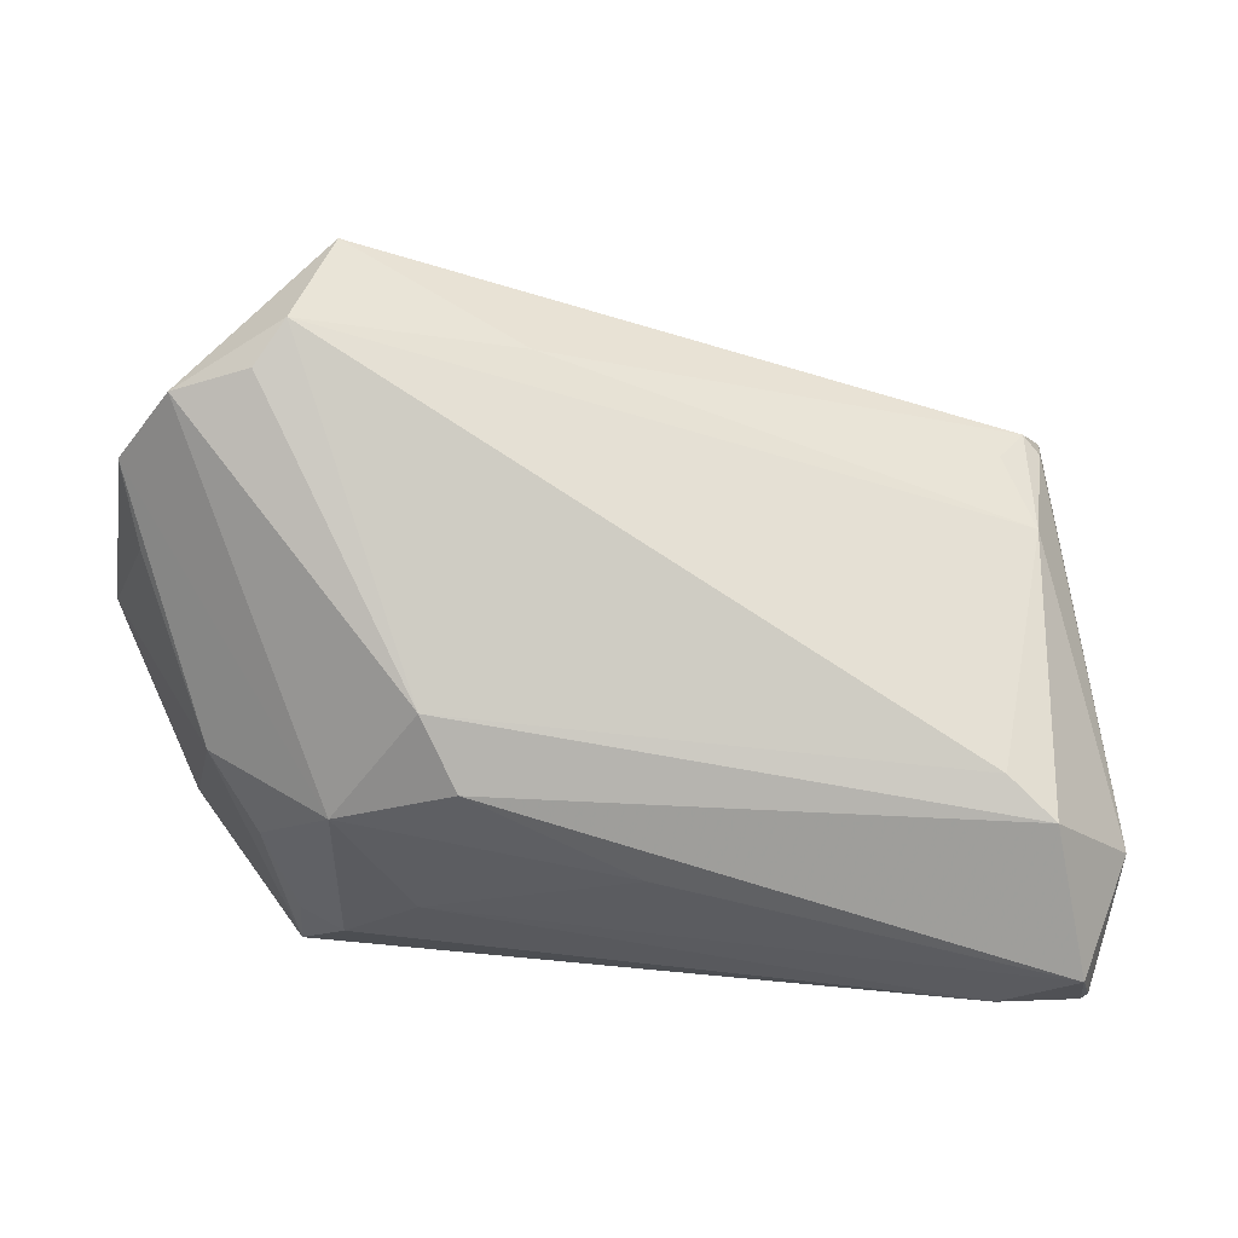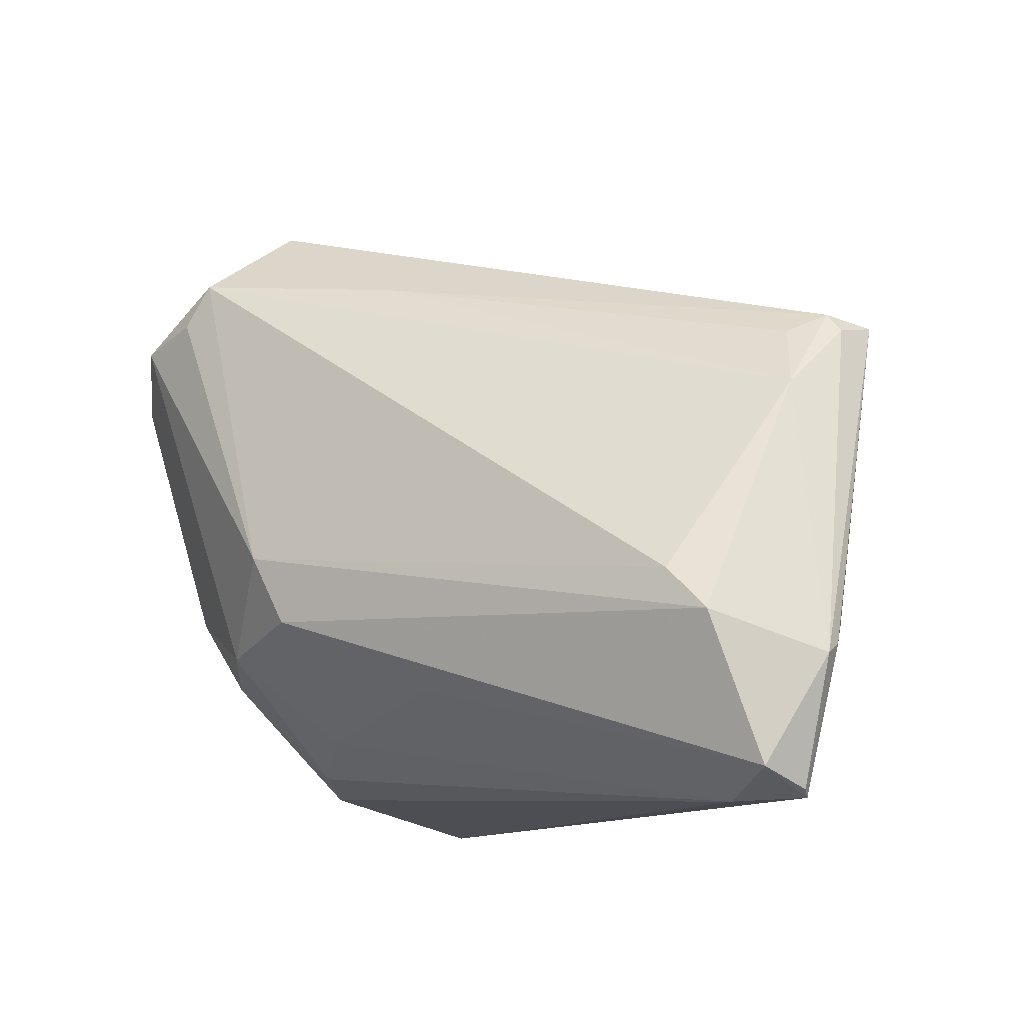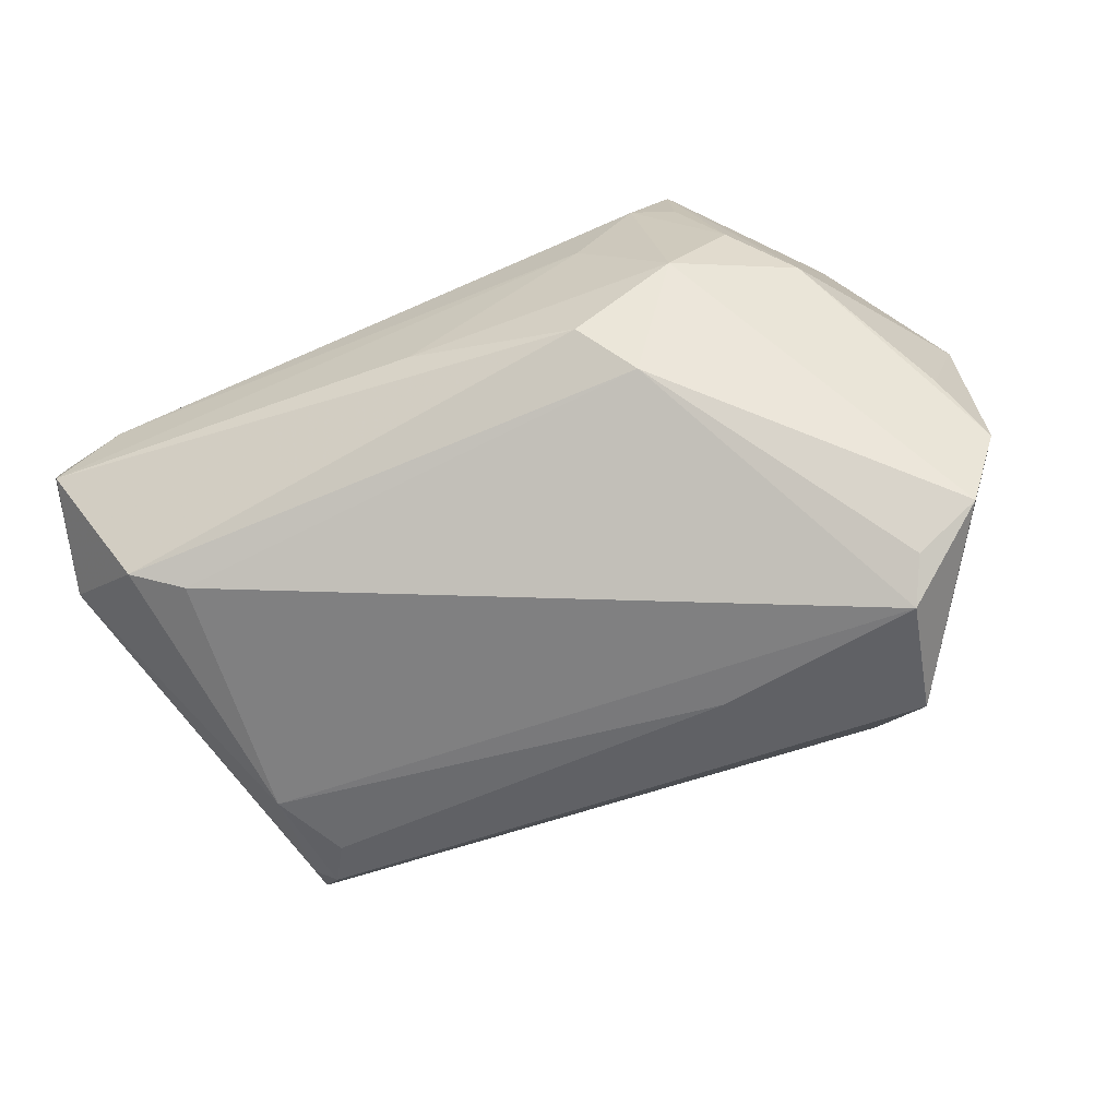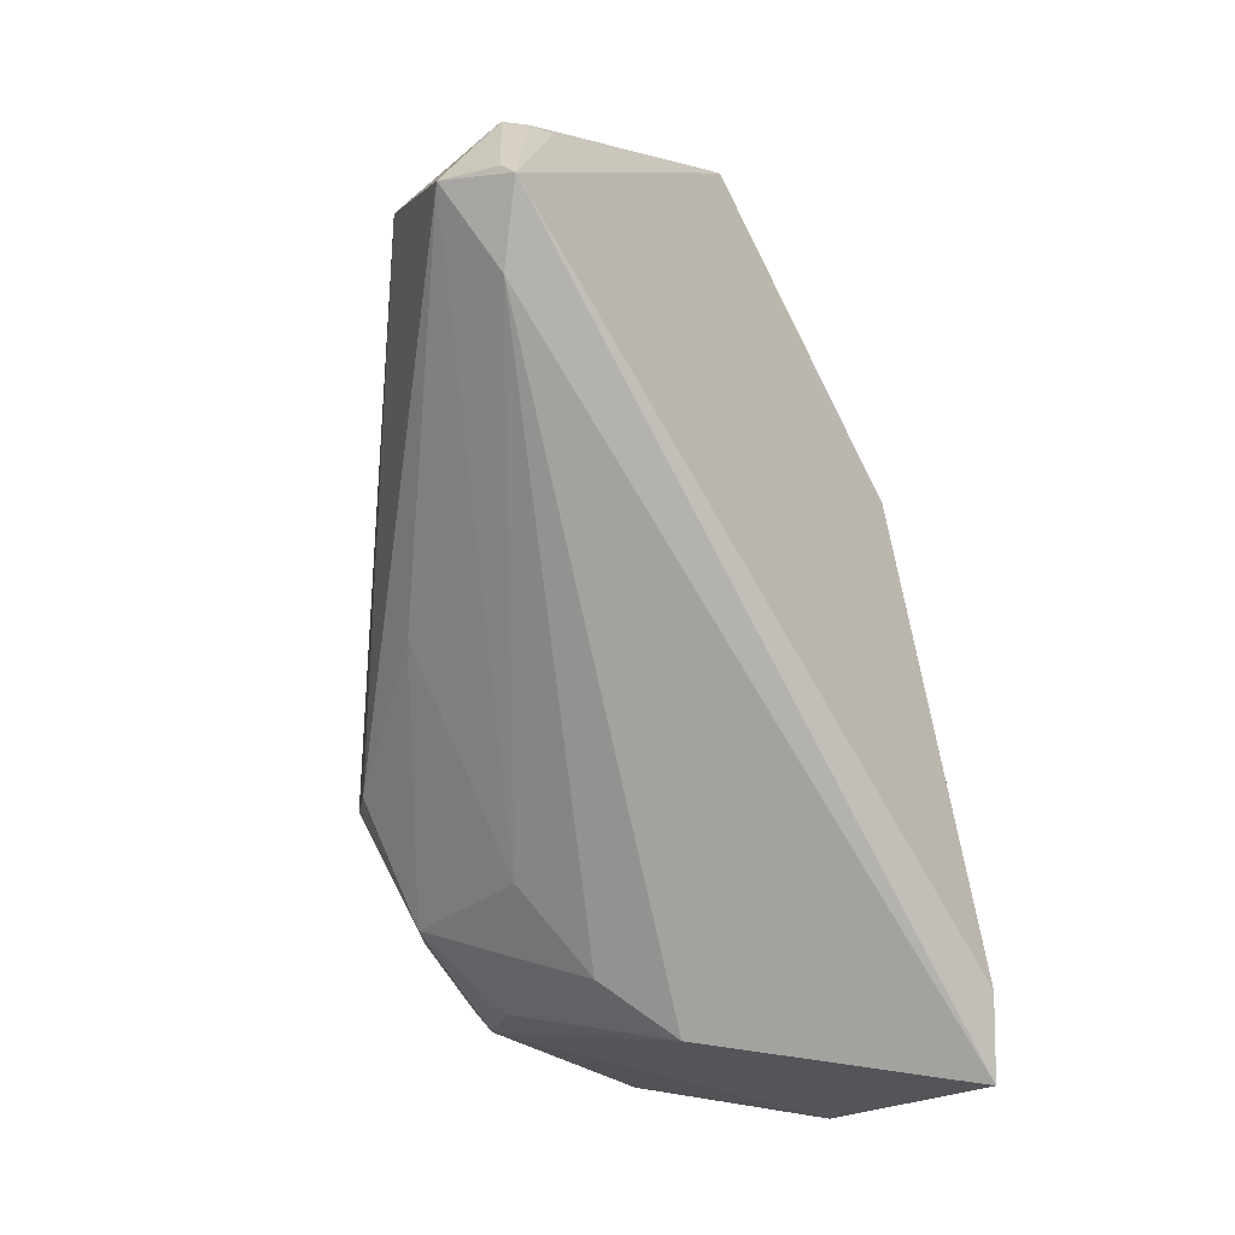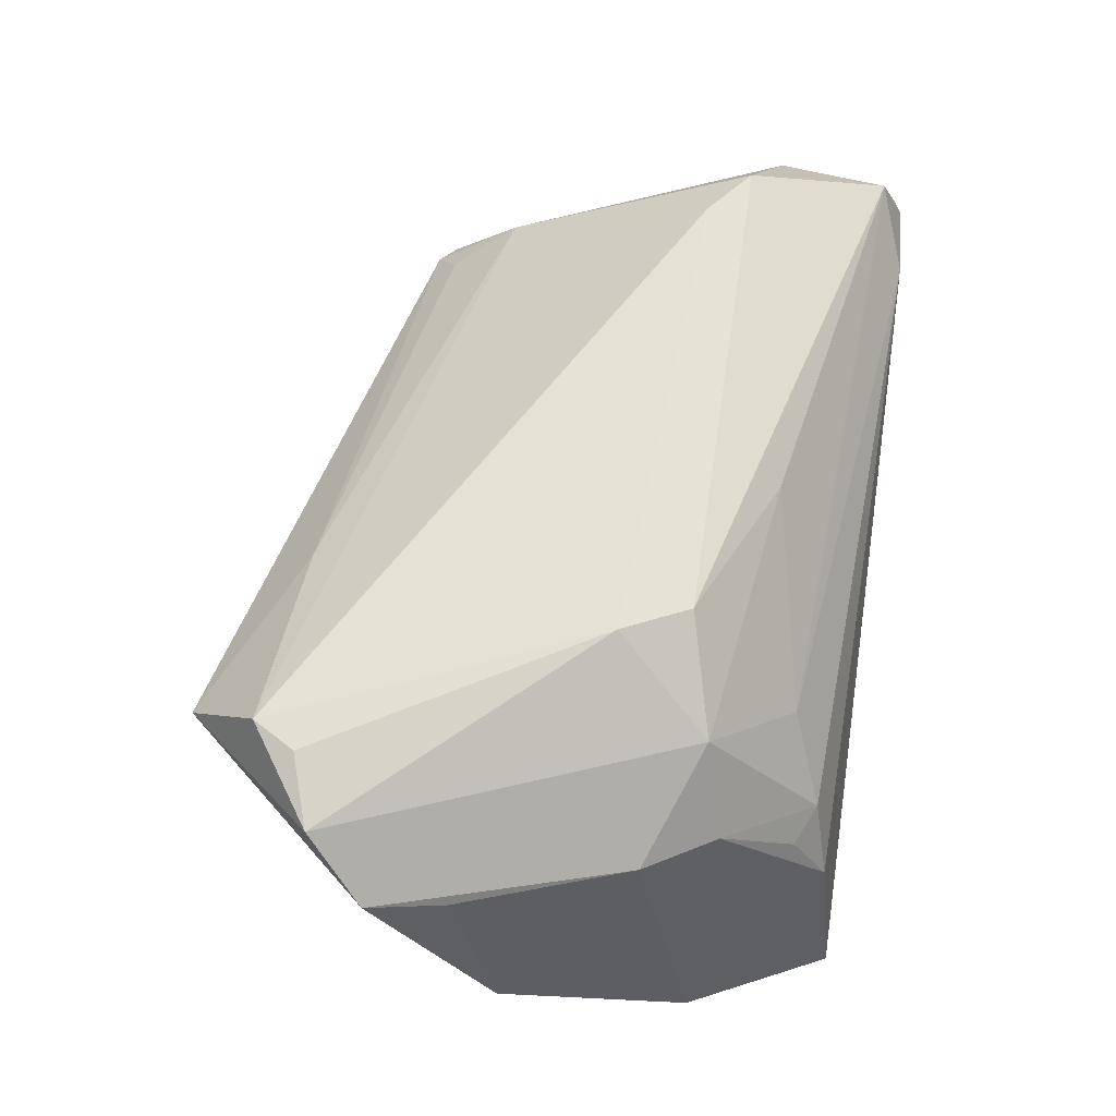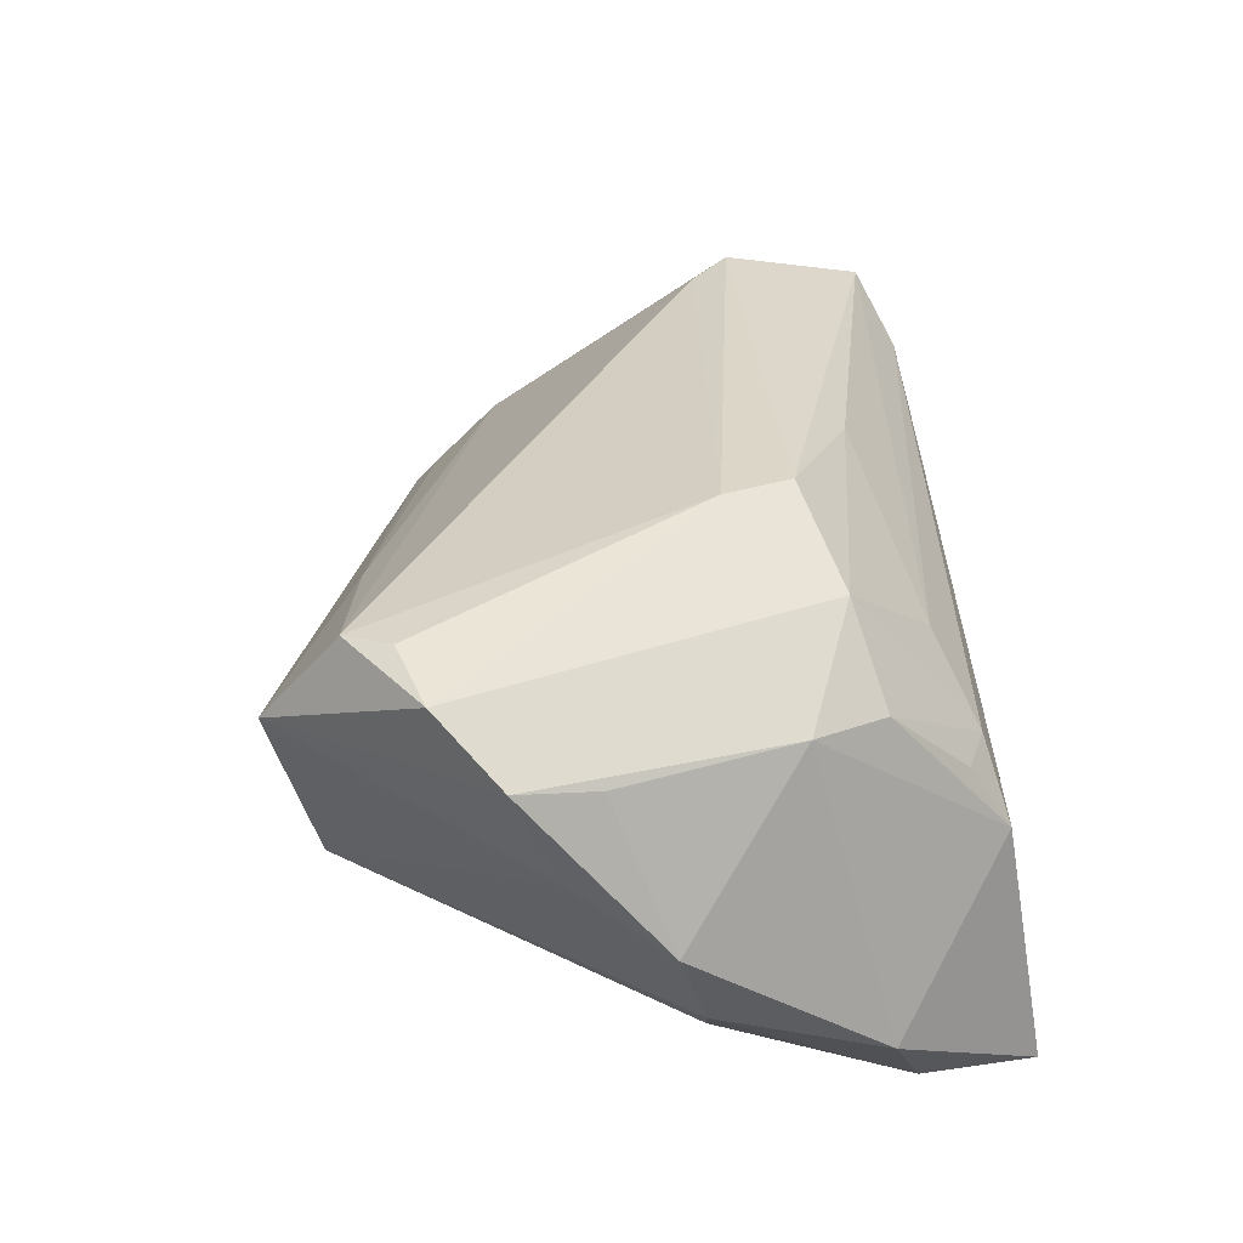
<metadata>
{"format":"obj","ext":"obj","renderer":"f3d","projection":"perspective","resolution":1024,"background":"white","views":[{"elev":2.7,"azim":10.0,"up":"+Y"},{"elev":-11.3,"azim":48.0,"up":"+Y"},{"elev":74.8,"azim":151.2,"up":"+Z"},{"elev":-79.0,"azim":100.0,"up":"+Y"},{"elev":76.8,"azim":-84.6,"up":"+Z"},{"elev":44.2,"azim":-98.0,"up":"+Z"}]}
</metadata>
<code>
v -0.01807 0.04163 -0.007081
v -0.0375 -0.0228 -0.02893
v 0.05261 0.02347 -0.01345
v 0.04245 0.02818 -0.01113
v 0.04843 -0.03722 0.004511
v -0.02117 -0.01557 0.02779
v 0.05062 0.02586 -0.01306
v -0.01452 -0.02668 0.01544
v -0.02077 0.02252 -0.01877
v -0.0009264 0.03454 0.01827
v -0.05031 0.003571 -0.00275
v 0.05769 -0.03711 0.001656
v 0.00146 0.0204 -0.02881
v -0.04097 -0.03722 -0.02992
v 0.03303 0.02941 -0.01787
v -0.03726 -0.03115 -0.03024
v -0.006128 -0.01237 0.03131
v -0.03632 -0.008863 0.02275
v -0.03149 -0.03566 -0.0313
v 0.0523 0.02482 -0.01952
v 0.05814 -0.03384 0.009445
v 0.05533 -0.01585 0.0157
v 0.01889 0.02733 -0.02391
v -0.04849 0.003329 -0.006057
v -0.04275 0.01303 0.02549
v -0.02494 -0.0307 0.008786
v -0.02411 0.03741 0.03203
v -0.04595 0.01773 0.01568
v -0.03 -0.02809 0.008924
v -0.01563 0.02802 -0.01831
v -0.01807 0.0447 0.007233
v 0.06039 -0.01663 -0.002038
v -0.02218 0.04669 0.01937
v -0.04423 0.02278 0.02799
v 0.01216 -0.02219 0.02202
v -0.02752 0.03211 0.03336
v -0.05163 0.006882 0.008936
v -0.04442 -0.02199 -0.02553
v 0.06261 -0.02059 0.002864
v 0.05856 -0.03623 0.002968
v 0.04816 0.02325 -0.007937
v -0.04962 -0.01745 -0.01296
v 0.01251 0.009 -0.03118
v -0.03138 -0.01824 0.01968
v 0.05263 0.01503 -0.003218
v -0.03227 -0.03296 0.0009433
v 0.04987 -0.01055 0.01672
v -0.009874 -0.003681 0.03336
v -0.03666 0.02969 0.03336
v -0.02423 0.01989 -0.01857
v 0.06178 -0.01921 0.0002008
f 19 12 14
f 5 12 21
f 26 46 5
f 14 12 5
f 5 46 14
f 23 13 1
f 14 46 42
f 1 33 31
f 28 33 1
f 20 12 43
f 12 19 43
f 43 23 20
f 13 23 43
f 32 12 20
f 20 51 32
f 32 51 12
f 21 12 40
f 12 51 40
f 39 22 21
f 21 40 39
f 39 40 51
f 39 45 22
f 39 51 20
f 8 5 21
f 26 5 8
f 29 46 26
f 47 45 27
f 22 45 47
f 3 39 20
f 45 39 3
f 10 33 27
f 27 45 10
f 48 47 27
f 22 47 48
f 20 23 15
f 15 23 1
f 15 31 20
f 1 31 15
f 16 19 14
f 13 43 16
f 16 43 19
f 50 24 1
f 11 42 37
f 37 28 11
f 1 24 11
f 11 28 1
f 20 31 4
f 4 31 33
f 45 3 7
f 7 3 20
f 20 4 7
f 33 10 7
f 7 4 33
f 21 22 17
f 22 48 17
f 1 13 30
f 30 50 1
f 24 50 38
f 14 42 38
f 38 11 24
f 42 11 38
f 34 28 37
f 33 28 34
f 41 10 45
f 45 7 41
f 41 7 10
f 35 8 21
f 21 17 35
f 13 50 9
f 9 30 13
f 50 30 9
f 2 50 13
f 2 38 50
f 13 16 2
f 2 16 14
f 14 38 2
f 6 17 48
f 26 8 6
f 8 35 6
f 6 35 17
f 27 33 49
f 33 34 49
f 49 6 48
f 34 6 49
f 44 29 26
f 26 6 44
f 46 29 44
f 36 48 27
f 27 49 36
f 36 49 48
f 18 6 34
f 18 44 6
f 37 42 18
f 18 42 46
f 46 44 18
f 25 34 37
f 37 18 25
f 25 18 34

</code>
